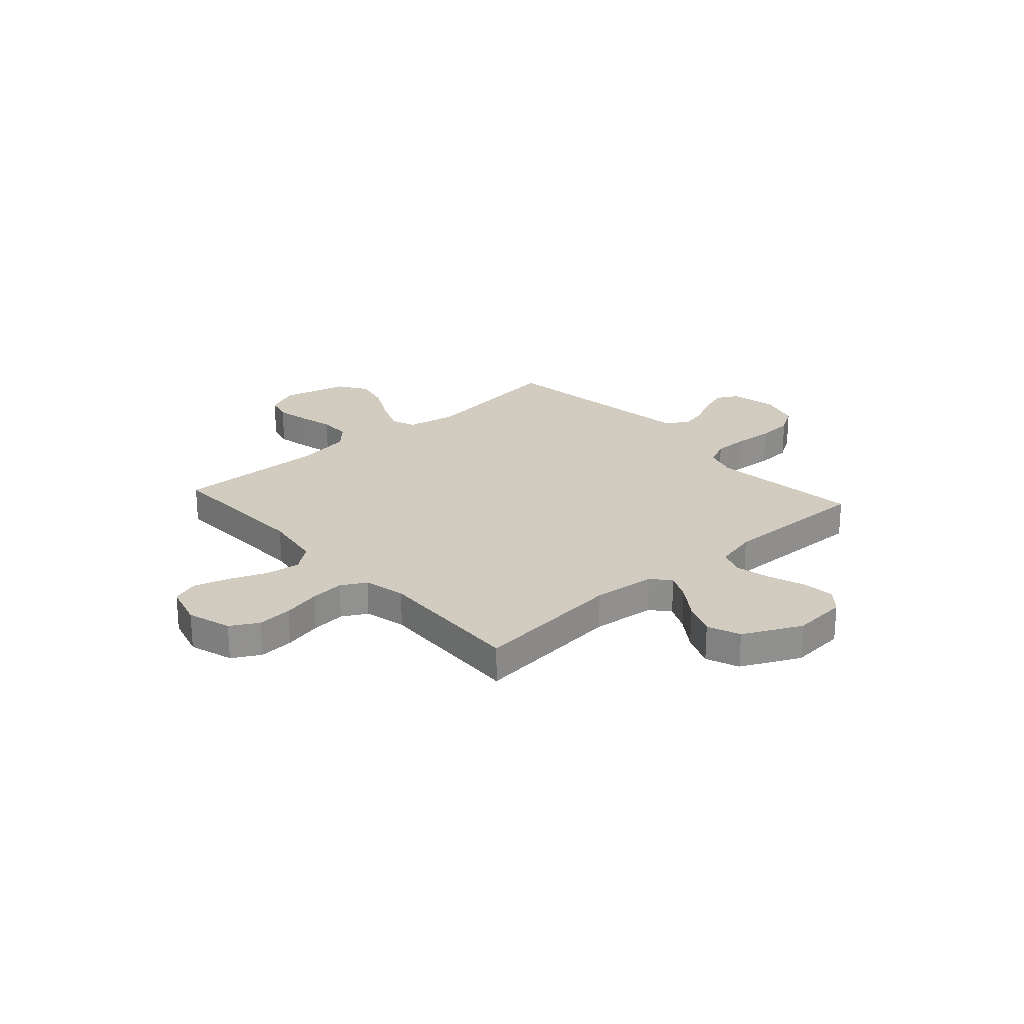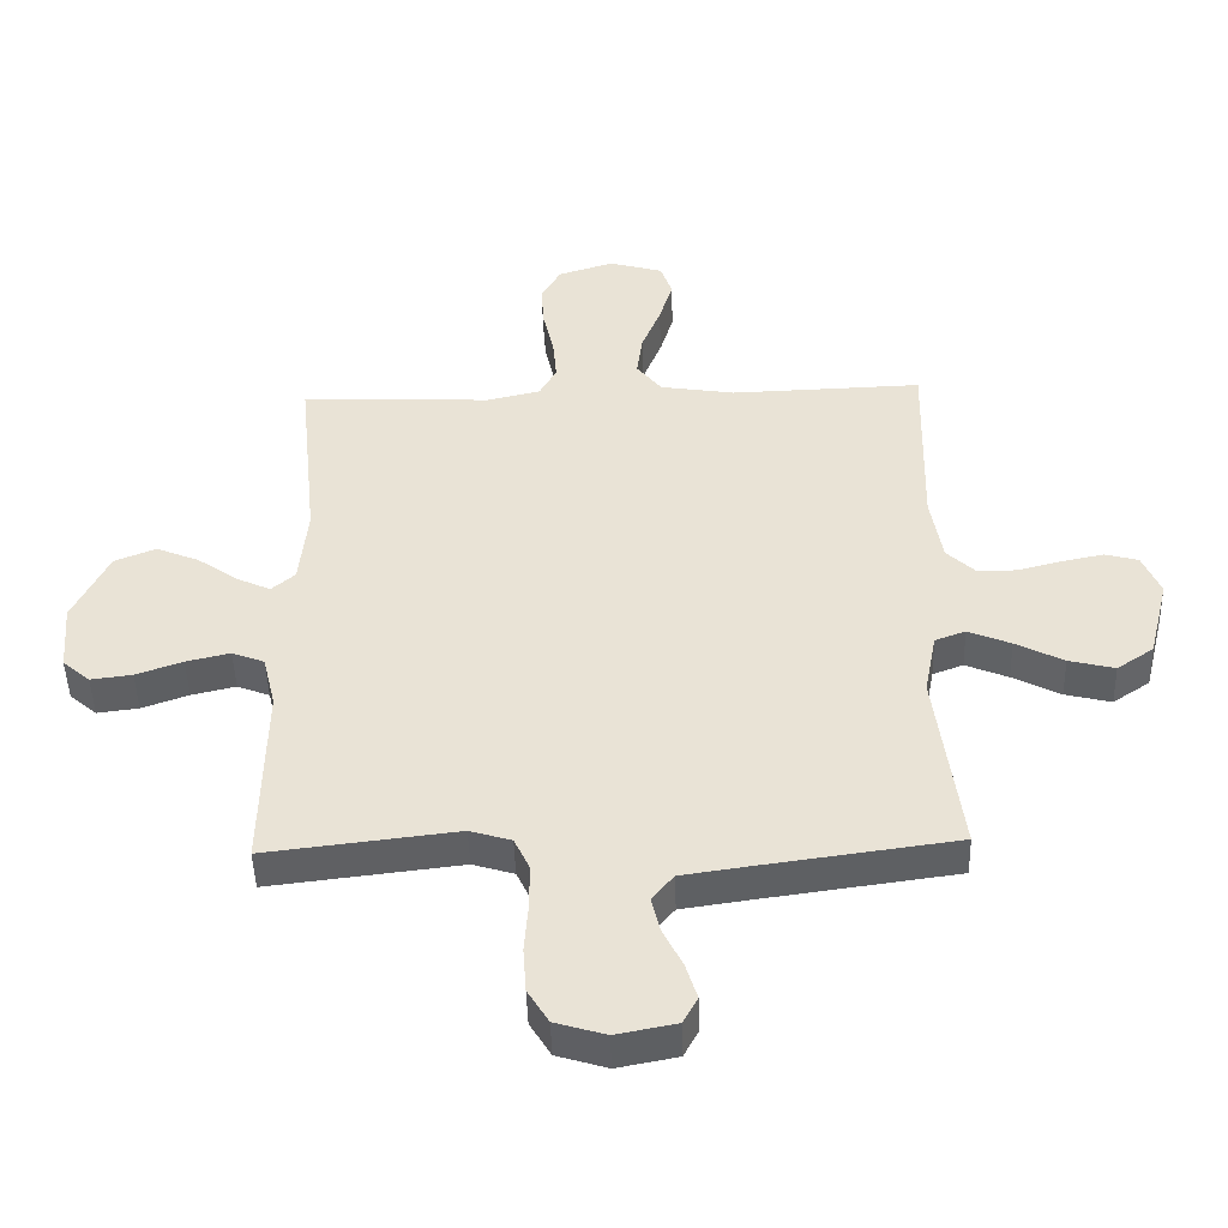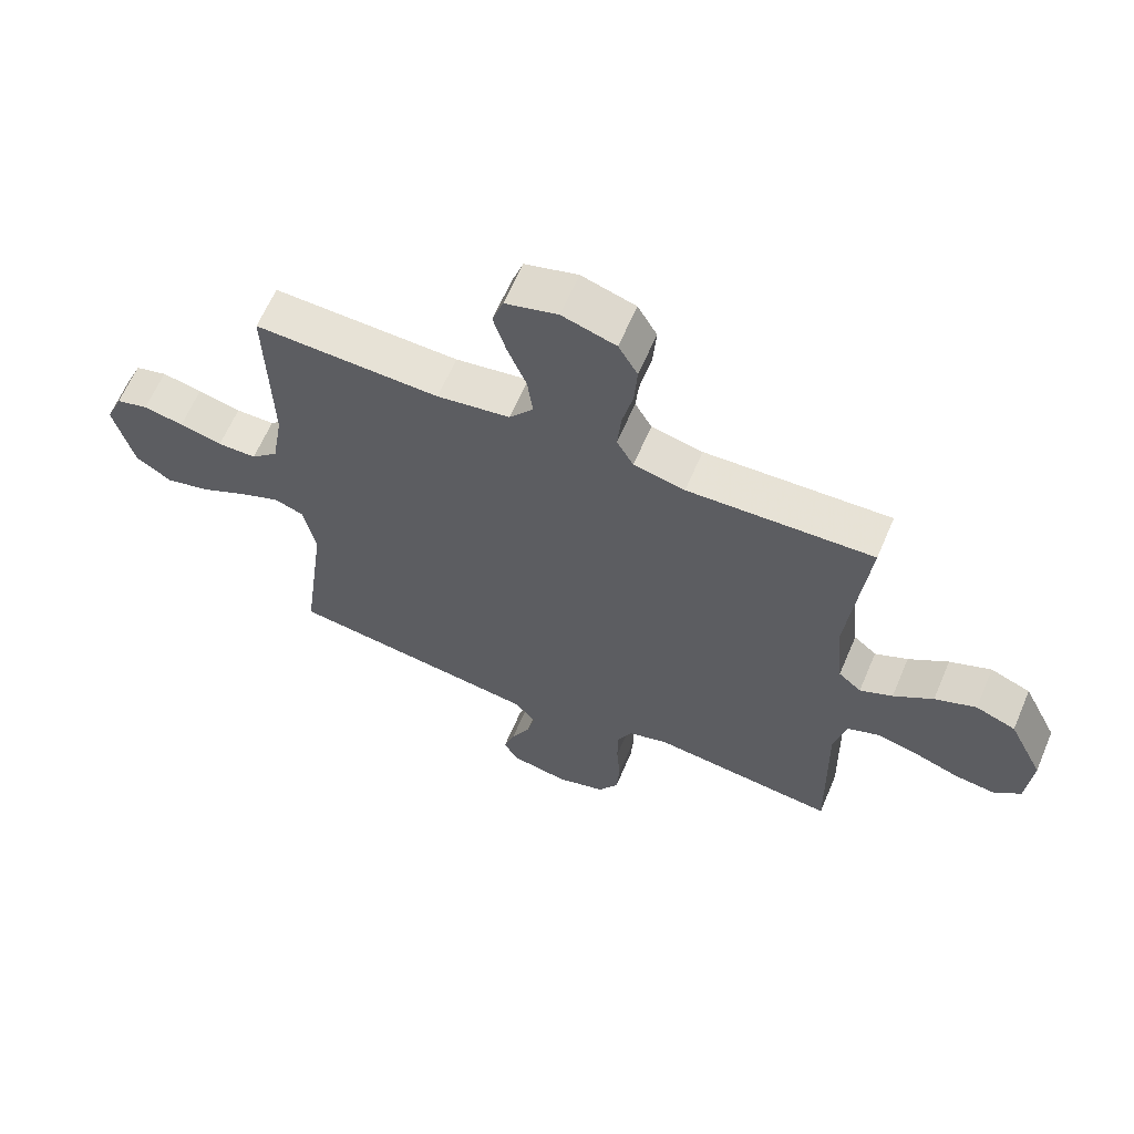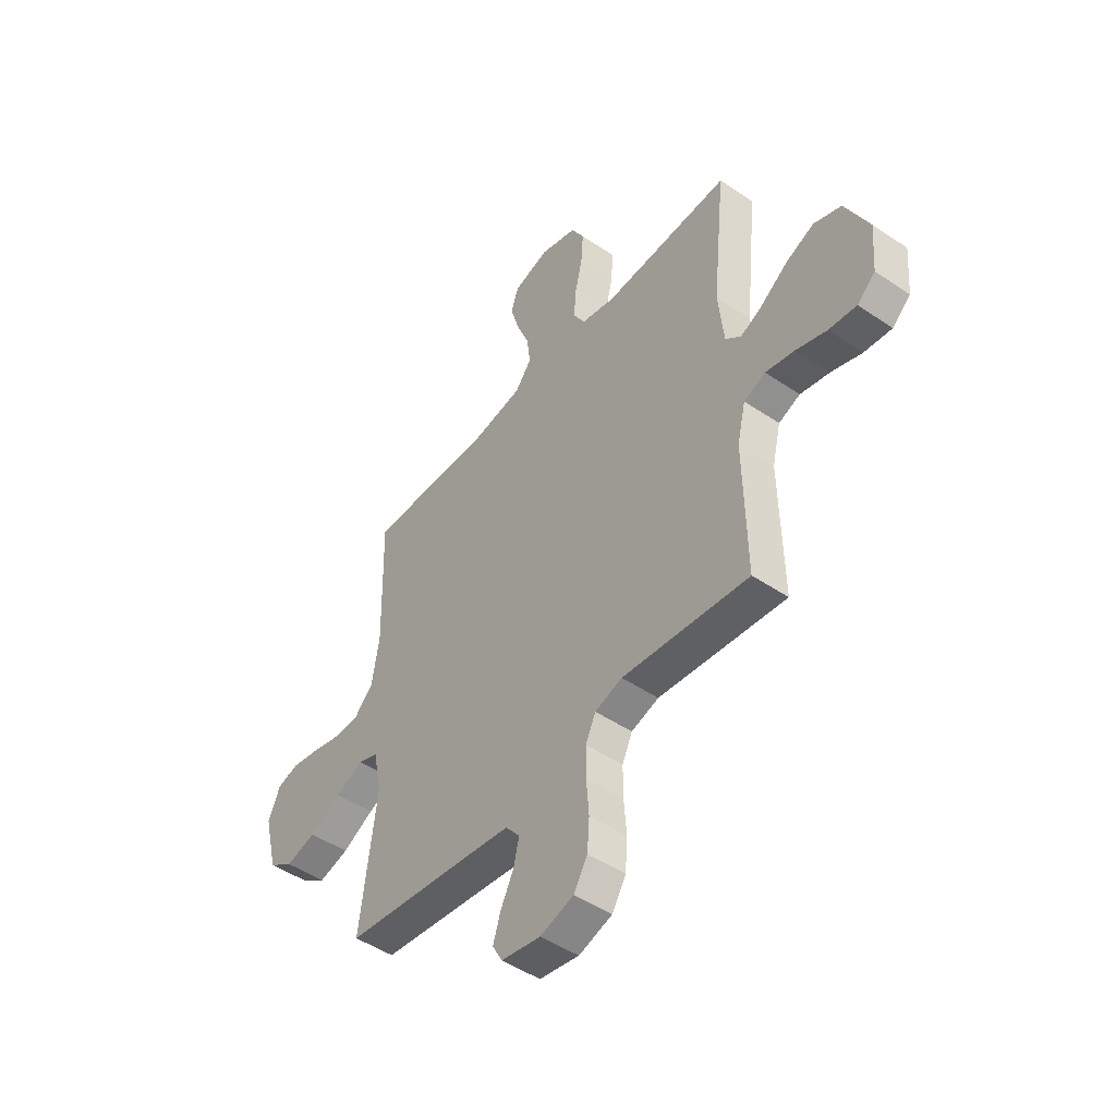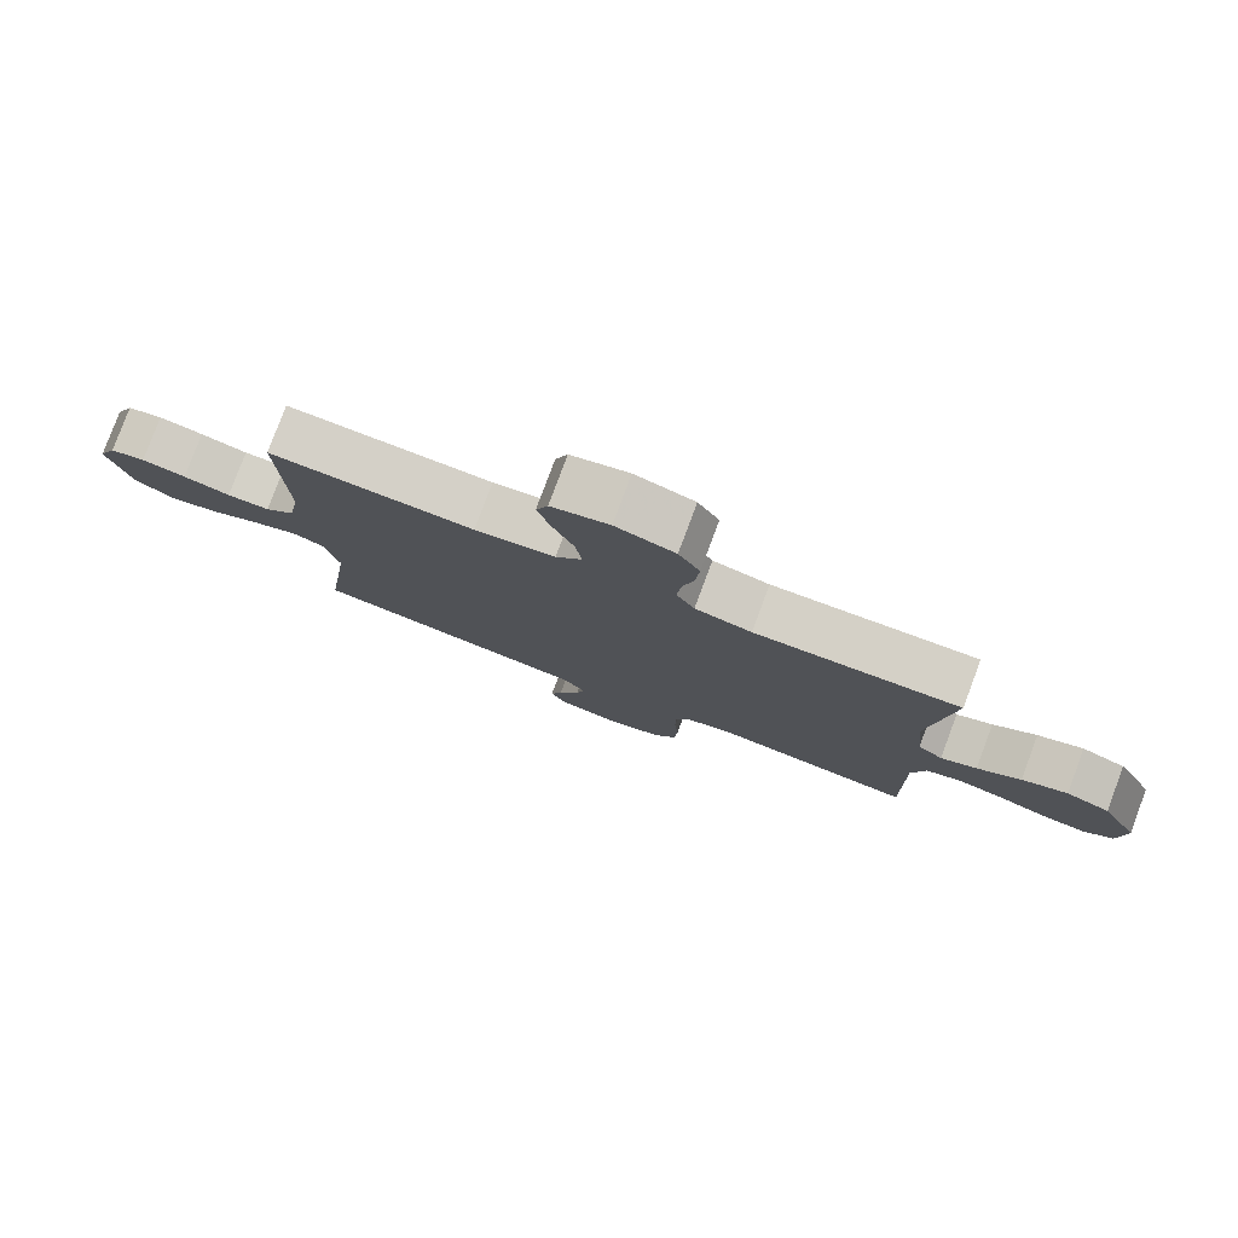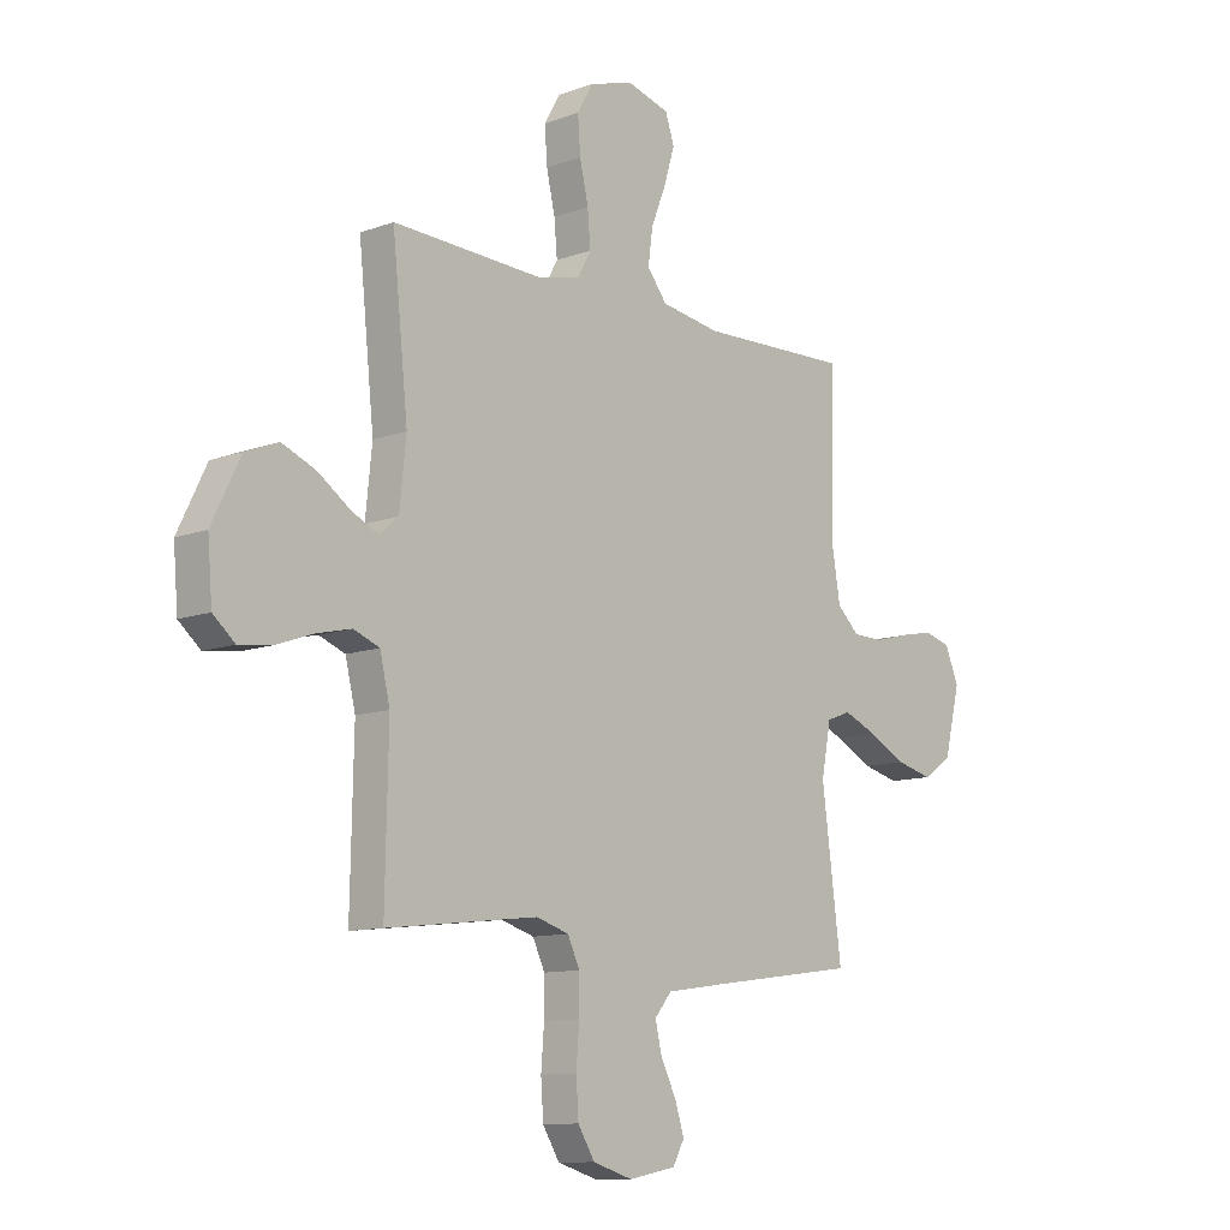
<metadata>
{"format":"obj","ext":"obj","renderer":"f3d","projection":"perspective","resolution":1024,"background":"white","views":[{"elev":24.2,"azim":48.1,"up":"+Y"},{"elev":-46.8,"azim":-178.3,"up":"+Z"},{"elev":63.5,"azim":23.1,"up":"+Z"},{"elev":-48.1,"azim":52.8,"up":"+Z"},{"elev":79.8,"azim":20.5,"up":"+Z"},{"elev":-10.9,"azim":132.4,"up":"+Z"}]}
</metadata>
<code>
v -0.5 0.07 -0.5
v -0.461 0.07 -0.2
v -0.48 0.07 -0.101
v -0.528 0.07 -0.083
v -0.595 0.07 -0.111
v -0.67 0.07 -0.15
v -0.742 0.07 -0.168
v -0.8 0.07 -0.129
v -0.832 0.07 0
v -0.804 0.07 0.066
v -0.752 0.07 0.08
v -0.687 0.07 0.067
v -0.618 0.07 0.049
v -0.555 0.07 0.05
v -0.511 0.07 0.092
v -0.493 0.07 0.2
v -0.5 0.07 0.5
v -0.2 0.07 0.491
v -0.082 0.07 0.51
v -0.043 0.07 0.56
v -0.052 0.07 0.628
v -0.082 0.07 0.703
v -0.103 0.07 0.773
v -0.085 0.07 0.826
v 0 0.07 0.85
v 0.087 0.07 0.823
v 0.118 0.07 0.768
v 0.113 0.07 0.698
v 0.096 0.07 0.623
v 0.09 0.07 0.555
v 0.117 0.07 0.506
v 0.2 0.07 0.487
v 0.5 0.07 0.5
v 0.469 0.07 0.2
v 0.482 0.07 0.075
v 0.519 0.07 0.043
v 0.572 0.07 0.068
v 0.636 0.07 0.113
v 0.703 0.07 0.141
v 0.768 0.07 0.115
v 0.824 0.07 0
v 0.815 0.07 -0.109
v 0.772 0.07 -0.146
v 0.707 0.07 -0.138
v 0.634 0.07 -0.112
v 0.565 0.07 -0.096
v 0.514 0.07 -0.116
v 0.494 0.07 -0.2
v 0.5 0.07 -0.5
v 0.2 0.07 -0.465
v 0.135 0.07 -0.485
v 0.111 0.07 -0.536
v 0.111 0.07 -0.606
v 0.117 0.07 -0.684
v 0.112 0.07 -0.755
v 0.079 0.07 -0.809
v 0 0.07 -0.833
v -0.094 0.07 -0.815
v -0.117 0.07 -0.773
v -0.099 0.07 -0.716
v -0.068 0.07 -0.654
v -0.055 0.07 -0.598
v -0.089 0.07 -0.557
v -0.2 0.07 -0.541
v -0.5 0 -0.5
v -0.461 0 -0.2
v -0.48 0 -0.101
v -0.528 0 -0.083
v -0.595 0 -0.111
v -0.67 0 -0.15
v -0.742 0 -0.168
v -0.8 0 -0.129
v -0.832 0 0
v -0.804 0 0.066
v -0.752 0 0.08
v -0.687 0 0.067
v -0.618 0 0.049
v -0.555 0 0.05
v -0.511 0 0.092
v -0.493 0 0.2
v -0.5 0 0.5
v -0.2 0 0.491
v -0.082 0 0.51
v -0.043 0 0.56
v -0.052 0 0.628
v -0.082 0 0.703
v -0.103 0 0.773
v -0.085 0 0.826
v 0 0 0.85
v 0.087 0 0.823
v 0.118 0 0.768
v 0.113 0 0.698
v 0.096 0 0.623
v 0.09 0 0.555
v 0.117 0 0.506
v 0.2 0 0.487
v 0.5 0 0.5
v 0.469 0 0.2
v 0.482 0 0.075
v 0.519 0 0.043
v 0.572 0 0.068
v 0.636 0 0.113
v 0.703 0 0.141
v 0.768 0 0.115
v 0.824 0 0
v 0.815 0 -0.109
v 0.772 0 -0.146
v 0.707 0 -0.138
v 0.634 0 -0.112
v 0.565 0 -0.096
v 0.514 0 -0.116
v 0.494 0 -0.2
v 0.5 0 -0.5
v 0.2 0 -0.465
v 0.135 0 -0.485
v 0.111 0 -0.536
v 0.111 0 -0.606
v 0.117 0 -0.684
v 0.112 0 -0.755
v 0.079 0 -0.809
v 0 0 -0.833
v -0.094 0 -0.815
v -0.117 0 -0.773
v -0.099 0 -0.716
v -0.068 0 -0.654
v -0.055 0 -0.598
v -0.089 0 -0.557
v -0.2 0 -0.541
f 59 60 61
f 58 59 61
f 57 58 61
f 56 57 61
f 55 56 61
f 54 55 61
f 53 54 61
f 52 53 61 62
f 51 52 62 63
f 48 49 50
f 47 48 50 51
f 43 44 45
f 42 43 45
f 41 42 45
f 40 41 45
f 39 40 45
f 38 39 45
f 37 38 45
f 36 37 45 46
f 35 36 46 47
f 32 33 34
f 31 32 34 35
f 27 28 29
f 26 27 29
f 25 26 29
f 24 25 29
f 23 24 29
f 22 23 29
f 21 22 29
f 20 21 29 30
f 19 20 30 31
f 16 17 18
f 51 63 64
f 47 51 64
f 35 47 64
f 31 35 64
f 19 31 64
f 18 19 64
f 16 18 64
f 15 16 64
f 11 12 13
f 10 11 13
f 9 10 13
f 8 9 13
f 7 8 13
f 6 7 13
f 5 6 13
f 64 1 2
f 64 2 3
f 14 15 64 3
f 4 5 13 14
f 3 4 14
f 125 124 123
f 125 123 122
f 125 122 121
f 125 121 120
f 125 120 119
f 125 119 118
f 125 118 117
f 126 125 117 116
f 127 126 116 115
f 114 113 112
f 115 114 112 111
f 109 108 107
f 109 107 106
f 109 106 105
f 109 105 104
f 109 104 103
f 109 103 102
f 109 102 101
f 110 109 101 100
f 111 110 100 99
f 98 97 96
f 99 98 96 95
f 93 92 91
f 93 91 90
f 93 90 89
f 93 89 88
f 93 88 87
f 93 87 86
f 93 86 85
f 94 93 85 84
f 95 94 84 83
f 82 81 80
f 128 127 115
f 128 115 111
f 128 111 99
f 128 99 95
f 128 95 83
f 128 83 82
f 128 82 80
f 128 80 79
f 77 76 75
f 77 75 74
f 77 74 73
f 77 73 72
f 77 72 71
f 77 71 70
f 77 70 69
f 66 65 128
f 67 66 128
f 67 128 79 78
f 78 77 69 68
f 78 68 67
f 1 65 66 2
f 2 66 67 3
f 3 67 68 4
f 4 68 69 5
f 5 69 70 6
f 6 70 71 7
f 7 71 72 8
f 8 72 73 9
f 9 73 74 10
f 10 74 75 11
f 11 75 76 12
f 12 76 77 13
f 13 77 78 14
f 14 78 79 15
f 15 79 80 16
f 16 80 81 17
f 17 81 82 18
f 18 82 83 19
f 19 83 84 20
f 20 84 85 21
f 21 85 86 22
f 22 86 87 23
f 23 87 88 24
f 24 88 89 25
f 25 89 90 26
f 26 90 91 27
f 27 91 92 28
f 28 92 93 29
f 29 93 94 30
f 30 94 95 31
f 31 95 96 32
f 32 96 97 33
f 33 97 98 34
f 34 98 99 35
f 35 99 100 36
f 36 100 101 37
f 37 101 102 38
f 38 102 103 39
f 39 103 104 40
f 40 104 105 41
f 41 105 106 42
f 42 106 107 43
f 43 107 108 44
f 44 108 109 45
f 45 109 110 46
f 46 110 111 47
f 47 111 112 48
f 48 112 113 49
f 49 113 114 50
f 50 114 115 51
f 51 115 116 52
f 52 116 117 53
f 53 117 118 54
f 54 118 119 55
f 55 119 120 56
f 56 120 121 57
f 57 121 122 58
f 58 122 123 59
f 59 123 124 60
f 60 124 125 61
f 61 125 126 62
f 62 126 127 63
f 63 127 128 64
f 64 128 65 1

</code>
